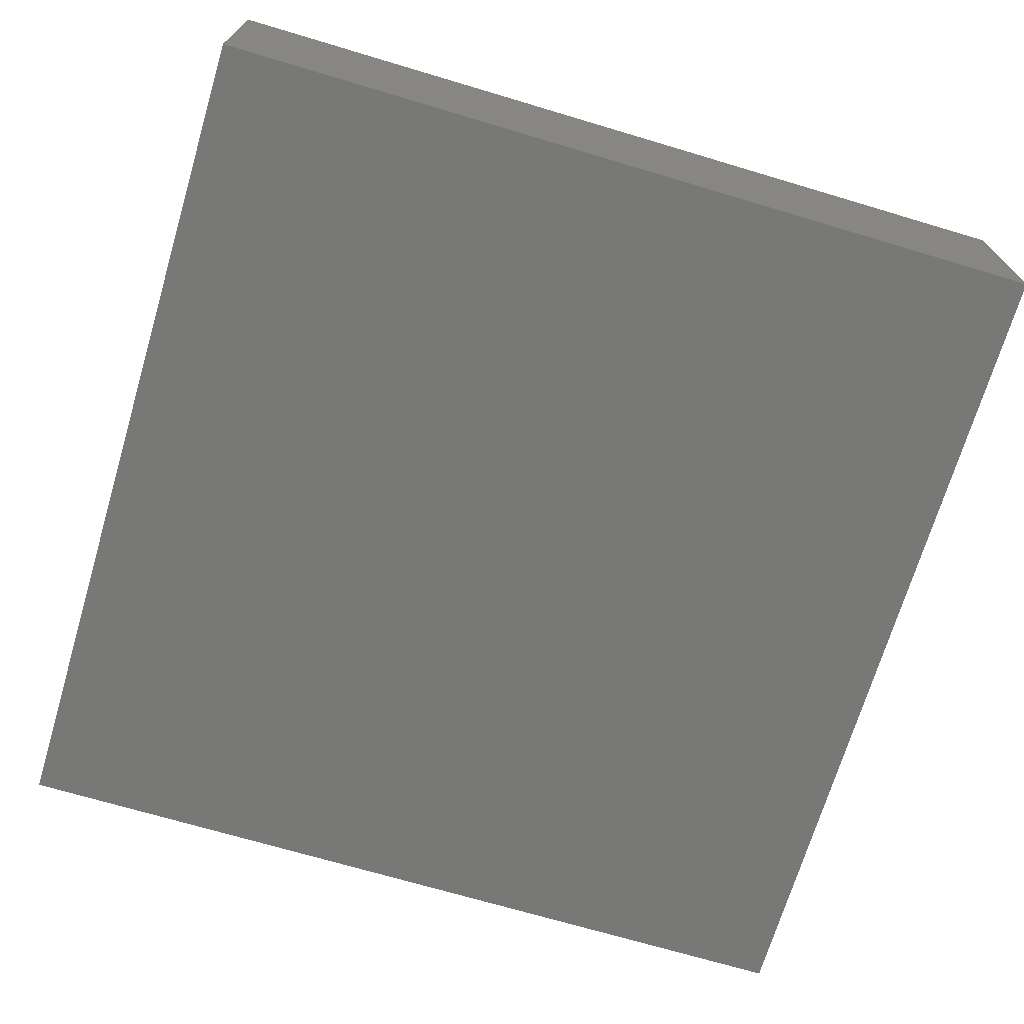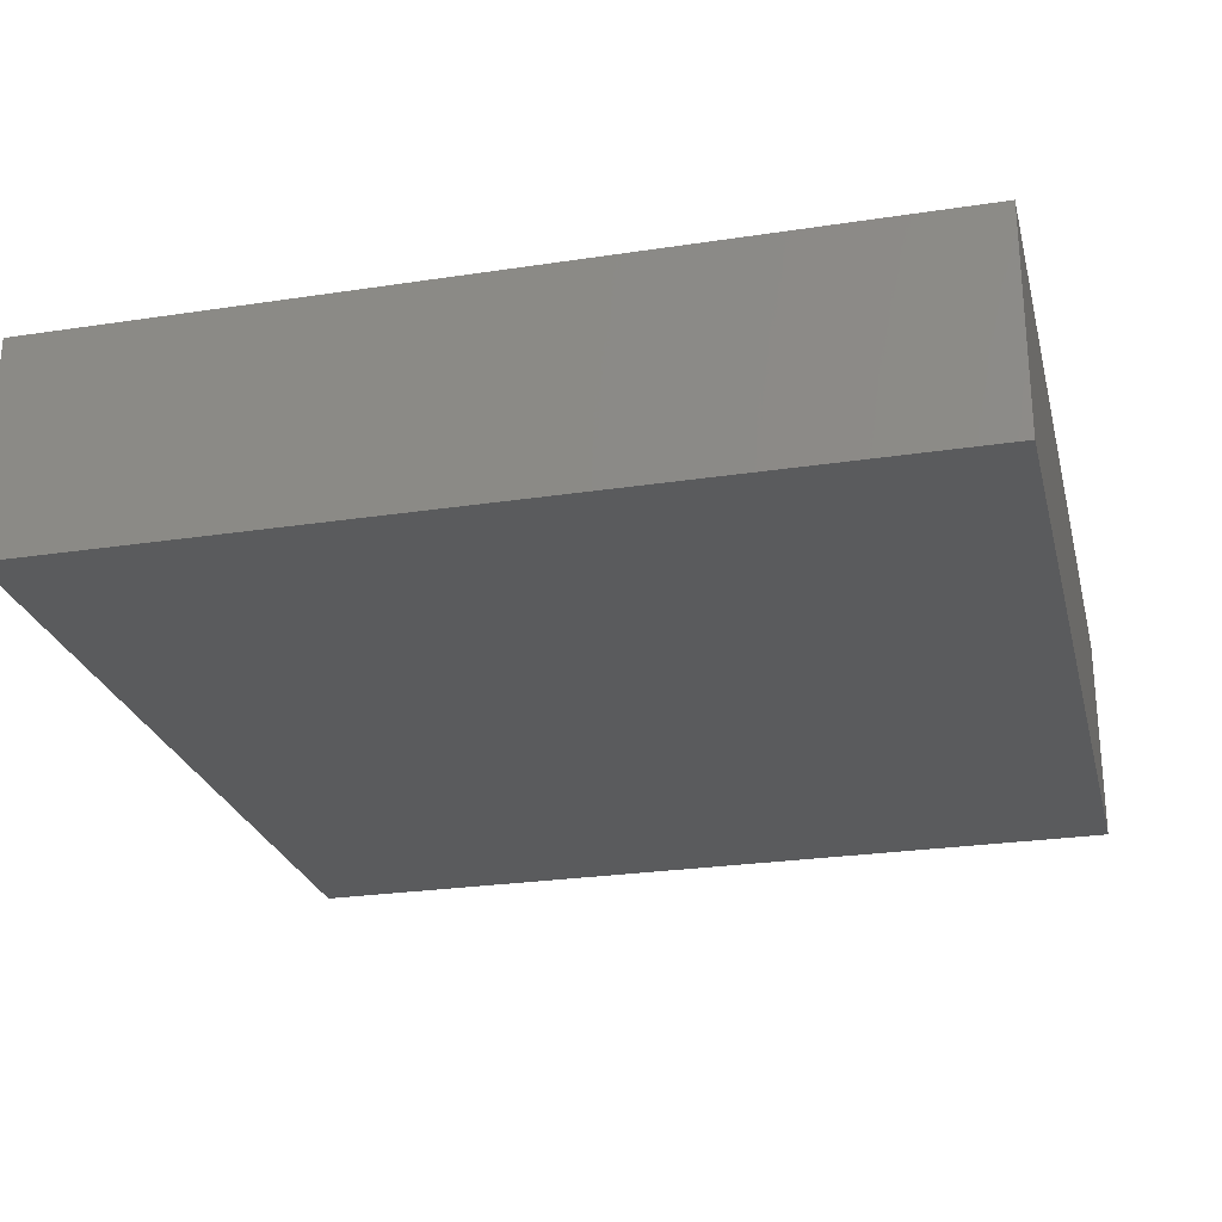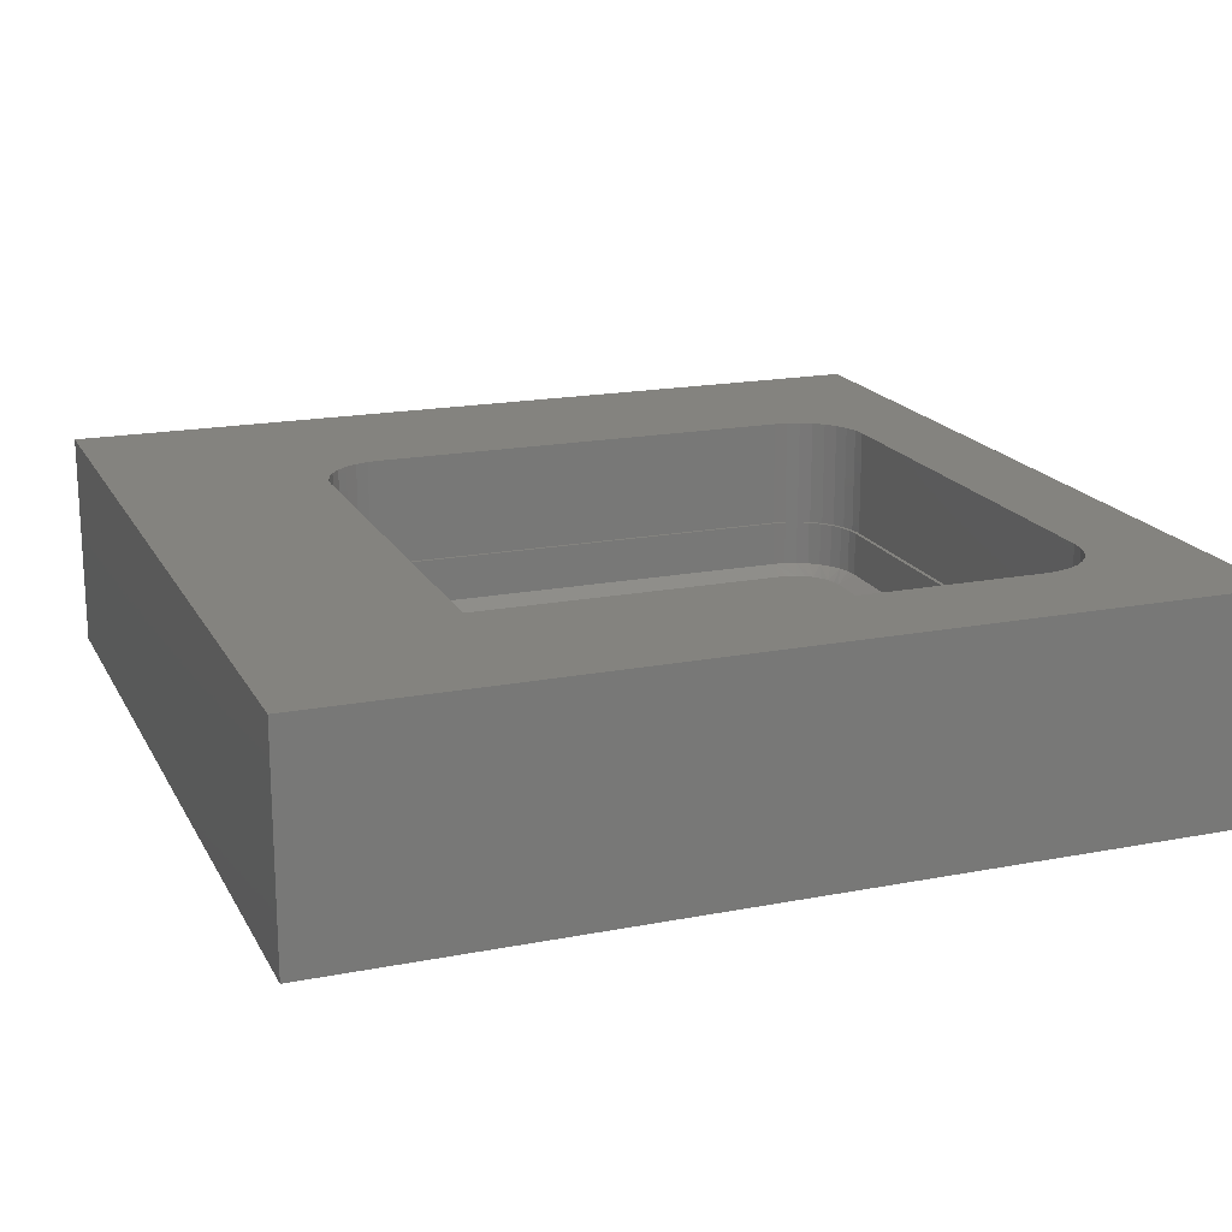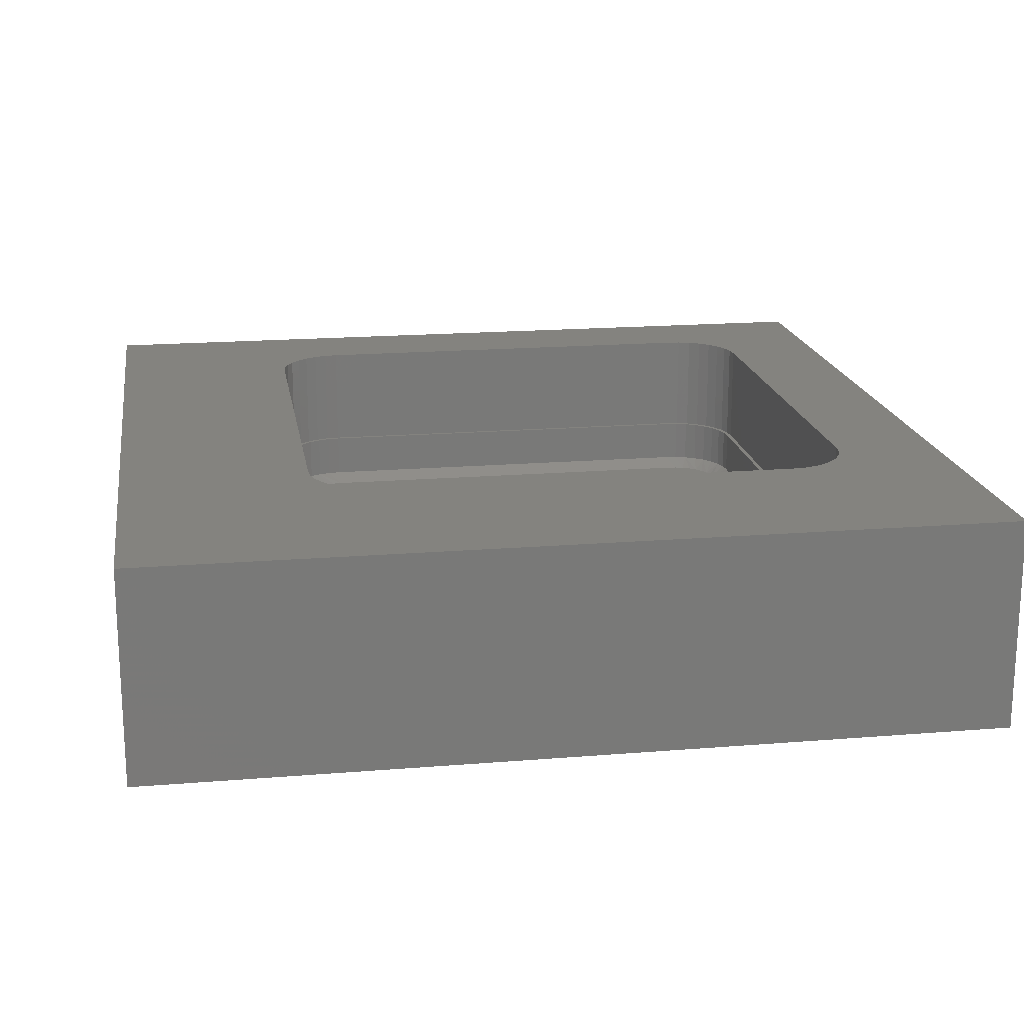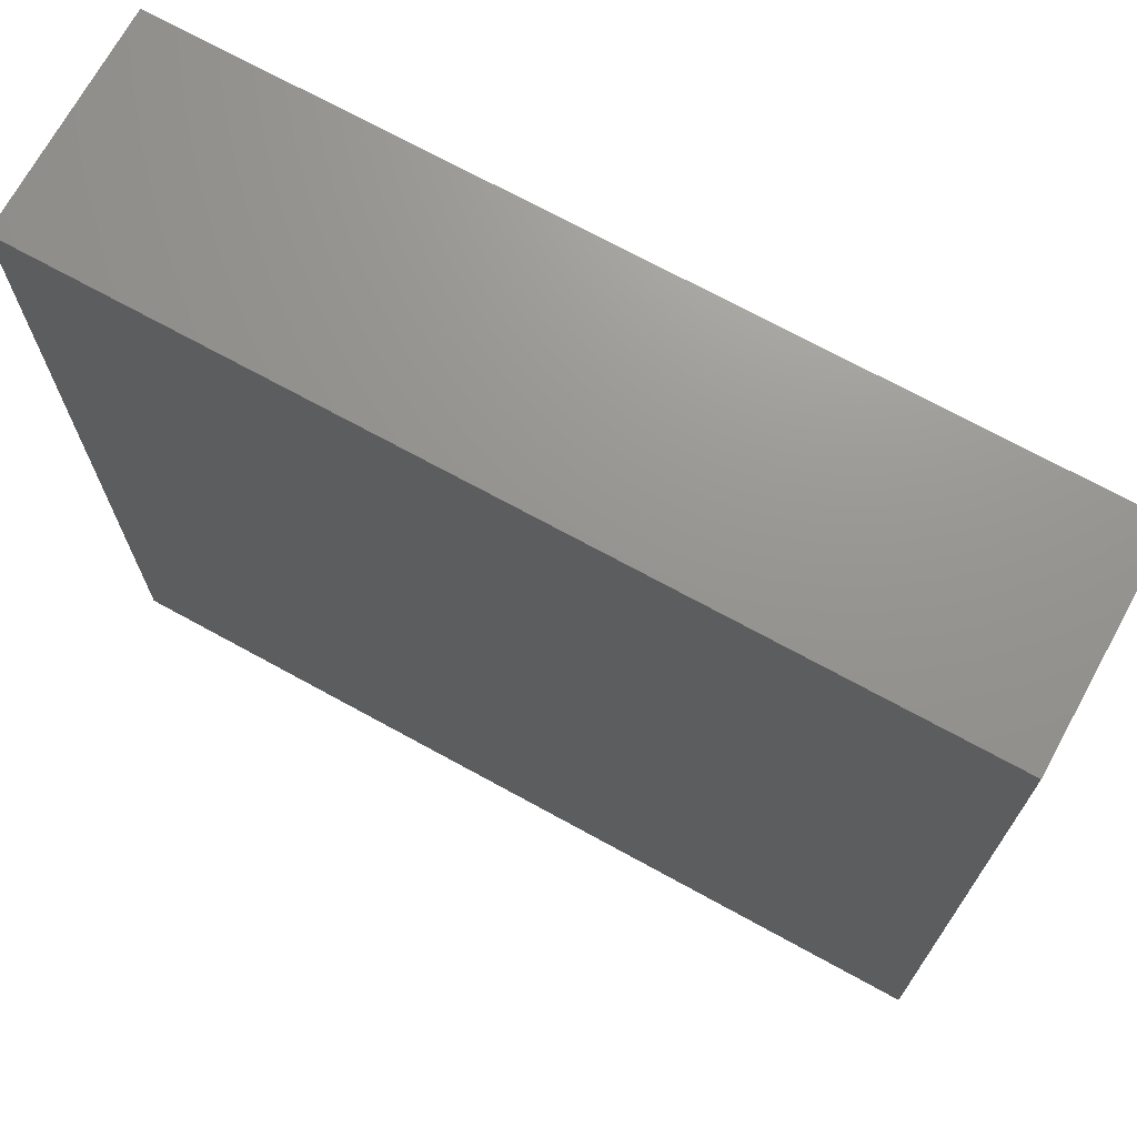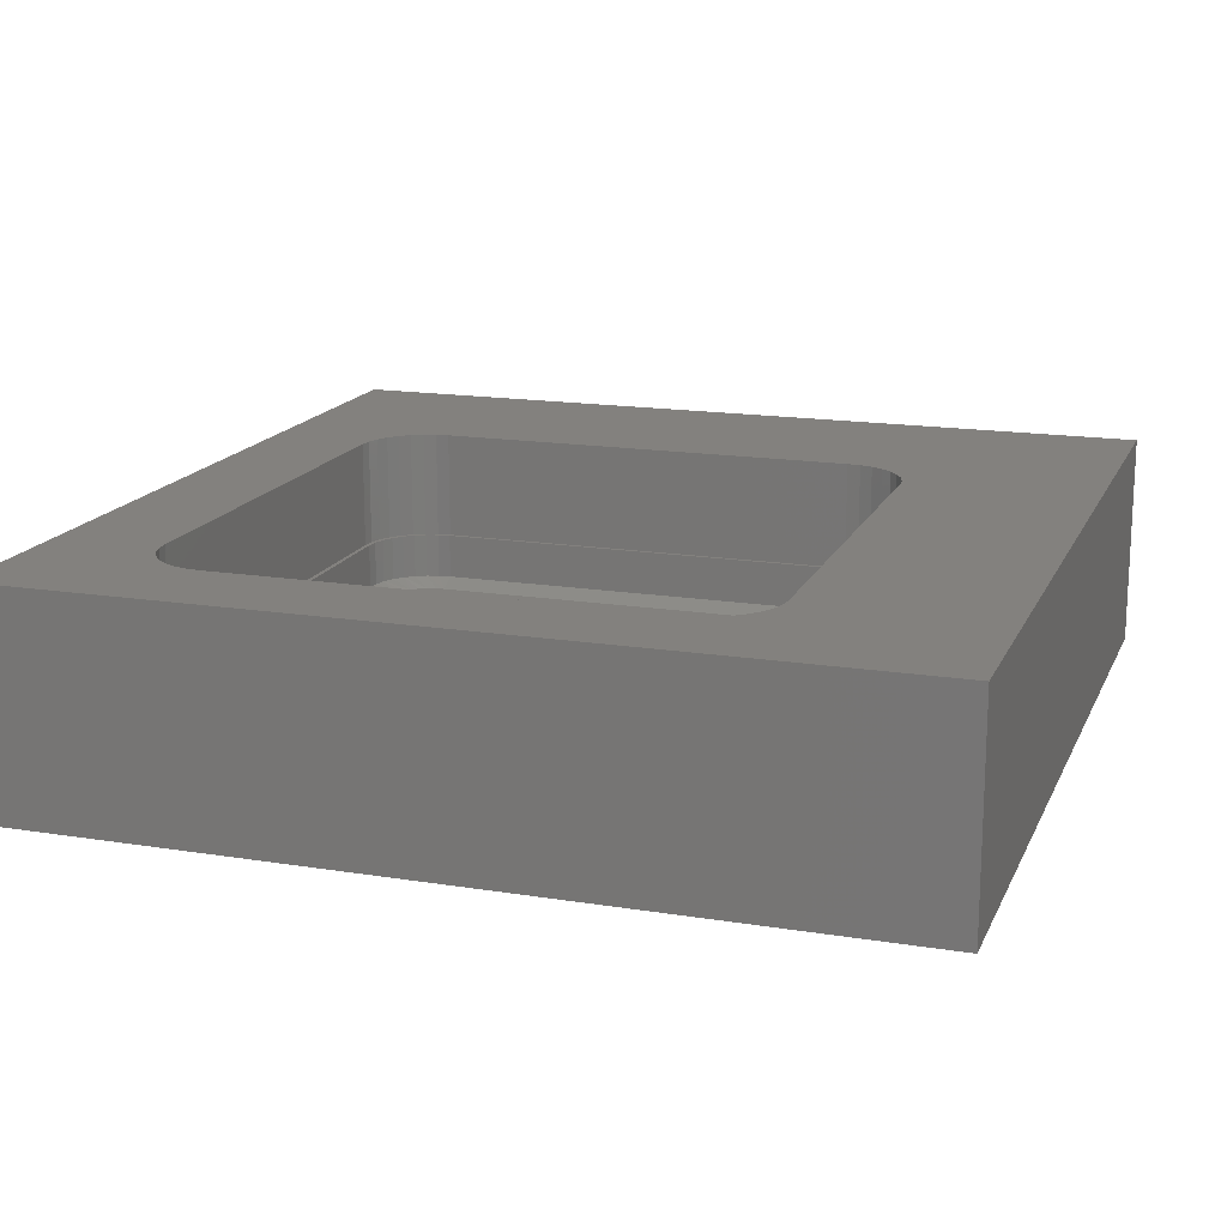
<metadata>
{"format":"stl","ext":"stl","renderer":"f3d","projection":"perspective","resolution":1024,"background":"white","views":[{"elev":-70.5,"azim":73.4,"up":"+Y"},{"elev":-25.6,"azim":-76.3,"up":"+Y"},{"elev":18.2,"azim":-20.6,"up":"+Y"},{"elev":18.1,"azim":-99.1,"up":"+Y"},{"elev":71.0,"azim":28.8,"up":"+Z"},{"elev":16.3,"azim":108.3,"up":"+Y"}]}
</metadata>
<code>
# stl→obj: 188 verts, 372 faces
v 0.1865 -0.09375 -0.5826
v 0.1861 -0.09375 -0.5795
v 0.1981 -0.09375 -0.5815
v -0.1865 -0.09375 -0.5826
v -0.1861 -0.09375 -0.5795
v -0.1981 -0.09375 -0.5815
v -0.2457 -0.09375 -0.5234
v -0.2411 -0.09375 -0.5344
v -0.2446 -0.09375 -0.535
v -0.2422 -0.09375 -0.5234
v -0.1865 -0.09375 -0.0912
v -0.1861 -0.09375 -0.09515
v -0.1981 -0.09375 -0.09234
v 0.1865 -0.09375 -0.0912
v 0.1861 -0.09375 -0.09515
v 0.1981 -0.09375 -0.09234
v 0.2457 -0.09375 -0.1504
v 0.2411 -0.09375 -0.1403
v 0.2446 -0.09375 -0.1389
v 0.2422 -0.09375 -0.1512
v 0.2092 -0.09375 -0.09571
v 0.197 -0.09375 -0.09623
v -0.2092 -0.09375 -0.5781
v -0.197 -0.09375 -0.5784
v 0.2076 -0.09375 -0.09942
v 0.2194 -0.09375 -0.1012
v 0.2173 -0.09375 -0.1046
v 0.2284 -0.09375 -0.1085
v 0.2258 -0.09375 -0.1116
v 0.2357 -0.09375 -0.1175
v 0.2327 -0.09375 -0.1201
v 0.2412 -0.09375 -0.1278
v 0.2379 -0.09375 -0.1298
v 0.2379 -0.09375 -0.5449
v 0.2411 -0.09375 -0.5344
v 0.2446 -0.09375 -0.535
v 0.2412 -0.09375 -0.5461
v 0.2327 -0.09375 -0.5546
v 0.2357 -0.09375 -0.5563
v 0.2258 -0.09375 -0.5631
v 0.2284 -0.09375 -0.5653
v 0.2173 -0.09375 -0.5701
v 0.2194 -0.09375 -0.5727
v 0.2076 -0.09375 -0.5753
v 0.2092 -0.09375 -0.5781
v 0.197 -0.09375 -0.5784
v -0.197 -0.09375 -0.09623
v -0.2092 -0.09375 -0.09571
v -0.2076 -0.09375 -0.09942
v -0.2194 -0.09375 -0.1012
v -0.2173 -0.09375 -0.1046
v -0.2284 -0.09375 -0.1085
v -0.2258 -0.09375 -0.1116
v -0.2357 -0.09375 -0.1175
v -0.2327 -0.09375 -0.1201
v -0.2412 -0.09375 -0.1278
v -0.2379 -0.09375 -0.1298
v -0.2446 -0.09375 -0.1389
v -0.2411 -0.09375 -0.1403
v -0.2379 -0.09375 -0.5449
v -0.2412 -0.09375 -0.5461
v -0.2327 -0.09375 -0.5546
v -0.2357 -0.09375 -0.5563
v -0.2258 -0.09375 -0.5631
v -0.2284 -0.09375 -0.5653
v -0.2173 -0.09375 -0.5701
v -0.2194 -0.09375 -0.5727
v -0.2076 -0.09375 -0.5753
v 0.2422 -0.09375 -0.5234
v 0.2457 -0.09375 -0.5234
v -0.2457 -0.09375 -0.1504
v -0.2422 -0.09375 -0.1512
v -0.4219 8.327e-17 0
v 0.3281 1.249e-16 0
v 0.1865 -4.273e-17 -0.0912
v -0.1865 -2.045e-17 -0.0912
v -0.1981 8.544e-17 -0.09234
v -0.2092 8.445e-17 -0.09571
v -0.2194 8.327e-17 -0.1012
v -0.2284 8.196e-17 -0.1085
v -0.2357 8.055e-17 -0.1175
v -0.2412 7.911e-17 -0.1278
v -0.2446 7.769e-17 -0.1389
v -0.2457 -1.216e-17 -0.1504
v -0.2457 3.104e-17 -0.5234
v -0.4219 0 -0.75
v -0.2446 3.371e-17 -0.535
v -0.2412 3.267e-17 -0.5461
v -0.2357 3.183e-17 -0.5563
v -0.2284 3.125e-17 -0.5653
v -0.2194 3.093e-17 -0.5727
v -0.2092 3.089e-17 -0.5781
v -0.1981 3.113e-17 -0.5815
v -0.1865 3.254e-17 -0.5826
v 0.1865 1.351e-17 -0.5826
v 0.3281 4.163e-17 -0.75
v 0.2457 3.652e-18 -0.5234
v 0.2457 -3.798e-17 -0.1504
v 0.2446 1.048e-16 -0.1389
v 0.2412 1.059e-16 -0.1278
v 0.2357 1.067e-16 -0.1175
v 0.2284 1.073e-16 -0.1085
v 0.2194 1.076e-16 -0.1012
v 0.2092 1.077e-16 -0.09571
v 0.1981 1.074e-16 -0.09234
v 0.1981 5.312e-17 -0.5815
v 0.2092 5.411e-17 -0.5781
v 0.2194 5.529e-17 -0.5727
v 0.2284 5.66e-17 -0.5653
v 0.2357 5.801e-17 -0.5563
v 0.2412 5.945e-17 -0.5461
v 0.2446 6.087e-17 -0.535
v 0.2258 -0.1328 -0.5631
v 0.2173 -0.1328 -0.5701
v 0.2076 -0.1328 -0.5753
v 0.197 -0.1328 -0.5784
v 0.1861 -0.1328 -0.5795
v 0.2327 -0.1328 -0.5546
v 0.2379 -0.1328 -0.5449
v 0.2411 -0.1328 -0.5344
v 0.2422 -0.1328 -0.5234
v -0.1861 -0.1328 -0.5795
v -0.2258 -0.1328 -0.5631
v -0.2327 -0.1328 -0.5546
v -0.2379 -0.1328 -0.5449
v -0.2411 -0.1328 -0.5344
v -0.2422 -0.1328 -0.5234
v -0.2173 -0.1328 -0.5701
v -0.2076 -0.1328 -0.5753
v -0.197 -0.1328 -0.5784
v -0.2422 -0.1328 -0.1512
v -0.2258 -0.1328 -0.1116
v -0.2173 -0.1328 -0.1046
v -0.2076 -0.1328 -0.09942
v -0.197 -0.1328 -0.09623
v -0.1861 -0.1328 -0.09515
v -0.2327 -0.1328 -0.1201
v -0.2379 -0.1328 -0.1298
v -0.2411 -0.1328 -0.1403
v 0.1861 -0.1328 -0.09515
v 0.2258 -0.1328 -0.1116
v 0.2327 -0.1328 -0.1201
v 0.2379 -0.1328 -0.1298
v 0.2411 -0.1328 -0.1403
v 0.2422 -0.1328 -0.1512
v 0.2173 -0.1328 -0.1046
v 0.2076 -0.1328 -0.09942
v 0.197 -0.1328 -0.09623
v -0.2016 -0.1406 -0.1139
v 0.2086 -0.1406 -0.1176
v -0.2086 -0.1406 -0.1176
v 0.2147 -0.1406 -0.1226
v -0.2147 -0.1406 -0.1226
v 0.2197 -0.1406 -0.1288
v -0.2197 -0.1406 -0.1288
v 0.2235 -0.1406 -0.1358
v -0.2235 -0.1406 -0.1358
v 0.2258 -0.1406 -0.1433
v -0.2258 -0.1406 -0.1433
v -0.2258 -0.1406 -0.5313
v 0.2235 -0.1406 -0.5389
v -0.2235 -0.1406 -0.5389
v 0.2197 -0.1406 -0.5459
v -0.2197 -0.1406 -0.5459
v 0.2147 -0.1406 -0.552
v -0.2147 -0.1406 -0.552
v 0.2086 -0.1406 -0.5571
v -0.2086 -0.1406 -0.5571
v 0.2016 -0.1406 -0.5608
v 0.2016 -0.1406 -0.1139
v -0.194 -0.1406 -0.1116
v -0.1861 -0.1406 -0.1108
v 0.1861 -0.1406 -0.1108
v 0.194 -0.1406 -0.1116
v -0.2016 -0.1406 -0.5608
v 0.194 -0.1406 -0.5631
v 0.1861 -0.1406 -0.5639
v -0.1861 -0.1406 -0.5639
v -0.194 -0.1406 -0.5631
v -0.2266 -0.1406 -0.1512
v 0.2266 -0.1406 -0.1512
v -0.2266 -0.1406 -0.5234
v 0.2266 -0.1406 -0.5234
v 0.2258 -0.1406 -0.5313
v -0.4219 -0.1875 -0.75
v 0.3281 -0.1875 -0.75
v -0.4219 -0.1875 0
v 0.3281 -0.1875 0
f 1 2 3
f 1 4 2
f 4 5 2
f 4 6 5
f 7 8 9
f 7 10 8
f 11 12 13
f 11 14 12
f 14 15 12
f 14 16 15
f 17 18 19
f 17 20 18
f 15 21 22
f 15 16 21
f 5 23 24
f 5 6 23
f 25 22 21
f 21 26 25
f 27 25 26
f 26 28 27
f 27 28 29
f 29 28 30
f 29 30 31
f 31 30 32
f 31 32 33
f 33 32 19
f 33 19 18
f 34 35 36
f 36 37 34
f 38 34 37
f 37 39 38
f 40 38 39
f 39 41 40
f 42 40 41
f 41 43 42
f 42 43 44
f 44 43 45
f 44 45 46
f 46 45 3
f 2 46 3
f 12 47 13
f 13 47 48
f 48 47 49
f 48 49 50
f 50 49 51
f 50 51 52
f 51 53 52
f 54 52 53
f 53 55 54
f 56 54 55
f 55 57 56
f 58 56 57
f 57 59 58
f 9 8 60
f 9 60 61
f 61 60 62
f 61 62 63
f 63 62 64
f 63 64 65
f 65 64 66
f 65 66 67
f 66 68 67
f 23 67 68
f 23 68 24
f 69 20 17
f 69 17 70
f 69 70 36
f 69 36 35
f 71 58 59
f 71 59 72
f 71 72 10
f 71 10 7
f 73 74 75
f 73 75 76
f 73 76 77
f 73 77 78
f 73 78 79
f 73 79 80
f 73 80 81
f 73 81 82
f 73 82 83
f 73 83 84
f 73 84 85
f 73 85 86
f 86 85 87
f 86 87 88
f 86 88 89
f 86 89 90
f 86 90 91
f 86 91 92
f 86 92 93
f 86 93 94
f 86 94 95
f 86 95 96
f 74 96 97
f 74 97 98
f 74 98 99
f 74 99 100
f 74 100 101
f 74 101 102
f 74 102 103
f 74 103 104
f 74 104 105
f 74 105 75
f 96 95 106
f 96 106 107
f 96 107 108
f 96 108 109
f 96 109 110
f 96 110 111
f 96 111 112
f 96 112 97
f 113 42 114
f 114 42 44
f 114 44 115
f 115 44 46
f 115 46 116
f 116 46 2
f 116 2 117
f 42 113 40
f 40 113 118
f 40 118 38
f 38 118 119
f 38 119 34
f 34 119 120
f 34 120 35
f 35 120 121
f 35 121 69
f 117 2 122
f 122 2 5
f 123 62 124
f 124 62 60
f 124 60 125
f 125 60 8
f 125 8 126
f 126 8 10
f 126 10 127
f 62 123 64
f 64 123 128
f 64 128 66
f 66 128 129
f 66 129 68
f 68 129 130
f 68 130 24
f 24 130 122
f 24 122 5
f 127 10 131
f 131 10 72
f 132 51 133
f 133 51 49
f 133 49 134
f 134 49 47
f 134 47 135
f 135 47 12
f 135 12 136
f 51 132 53
f 53 132 137
f 53 137 55
f 55 137 138
f 55 138 57
f 57 138 139
f 57 139 59
f 59 139 131
f 59 131 72
f 136 12 140
f 140 12 15
f 141 31 142
f 142 31 33
f 142 33 143
f 143 33 18
f 143 18 144
f 144 18 20
f 144 20 145
f 31 141 29
f 29 141 146
f 29 146 27
f 27 146 147
f 27 147 25
f 25 147 148
f 25 148 22
f 22 148 140
f 22 140 15
f 145 20 121
f 121 20 69
f 17 98 70
f 70 98 97
f 28 101 30
f 30 101 100
f 30 100 32
f 32 100 99
f 32 99 19
f 19 99 98
f 19 98 17
f 101 28 102
f 102 28 26
f 102 26 103
f 103 26 21
f 103 21 104
f 104 21 16
f 104 16 105
f 105 16 14
f 105 14 75
f 11 76 14
f 14 76 75
f 52 79 50
f 50 79 78
f 50 78 48
f 48 78 77
f 48 77 13
f 13 77 76
f 13 76 11
f 79 52 80
f 80 52 54
f 80 54 81
f 81 54 56
f 81 56 82
f 82 56 58
f 82 58 83
f 83 58 71
f 83 71 84
f 7 85 71
f 71 85 84
f 65 89 63
f 63 89 88
f 63 88 61
f 61 88 87
f 61 87 9
f 9 87 85
f 9 85 7
f 89 65 90
f 90 65 67
f 90 67 91
f 91 67 23
f 91 23 92
f 92 23 6
f 92 6 93
f 93 6 4
f 93 4 94
f 1 95 4
f 4 95 94
f 41 108 43
f 43 108 107
f 43 107 45
f 45 107 106
f 45 106 3
f 3 106 95
f 3 95 1
f 108 41 109
f 109 41 39
f 109 39 110
f 110 39 37
f 110 37 111
f 111 37 36
f 111 36 112
f 112 36 70
f 112 70 97
f 149 150 151
f 151 150 152
f 151 152 153
f 153 152 154
f 153 154 155
f 155 154 156
f 155 156 157
f 157 156 158
f 157 158 159
f 160 161 162
f 162 161 163
f 162 163 164
f 164 163 165
f 164 165 166
f 166 165 167
f 166 167 168
f 168 167 169
f 170 150 149
f 170 149 171
f 170 171 172
f 170 172 173
f 170 173 174
f 175 168 169
f 175 169 176
f 175 176 177
f 175 177 178
f 175 178 179
f 159 158 180
f 180 158 181
f 180 181 182
f 182 181 183
f 182 183 160
f 160 183 184
f 160 184 161
f 156 143 144
f 170 174 147
f 170 147 146
f 170 146 141
f 150 170 141
f 152 150 141
f 152 141 142
f 152 142 143
f 154 152 143
f 156 154 143
f 173 140 148
f 173 148 147
f 173 147 174
f 145 181 158
f 145 158 156
f 145 156 144
f 181 145 183
f 183 145 121
f 169 115 116
f 161 184 119
f 161 119 118
f 161 118 113
f 163 161 113
f 165 163 113
f 165 113 114
f 165 114 115
f 167 165 115
f 169 167 115
f 183 121 120
f 183 120 119
f 183 119 184
f 117 177 176
f 117 176 169
f 117 169 116
f 177 117 178
f 178 117 122
f 162 125 126
f 175 179 129
f 175 129 128
f 175 128 123
f 168 175 123
f 166 168 123
f 166 123 124
f 166 124 125
f 164 166 125
f 162 164 125
f 178 122 130
f 178 130 129
f 178 129 179
f 127 182 160
f 127 160 162
f 127 162 126
f 182 127 180
f 180 127 131
f 149 134 135
f 157 159 138
f 157 138 137
f 157 137 132
f 155 157 132
f 153 155 132
f 153 132 133
f 153 133 134
f 151 153 134
f 149 151 134
f 180 131 139
f 180 139 138
f 180 138 159
f 136 172 171
f 136 171 149
f 136 149 135
f 172 136 173
f 173 136 140
f 185 186 187
f 187 186 188
f 187 73 185
f 185 73 86
f 188 74 187
f 187 74 73
f 186 96 188
f 188 96 74
f 185 86 186
f 186 86 96

</code>
